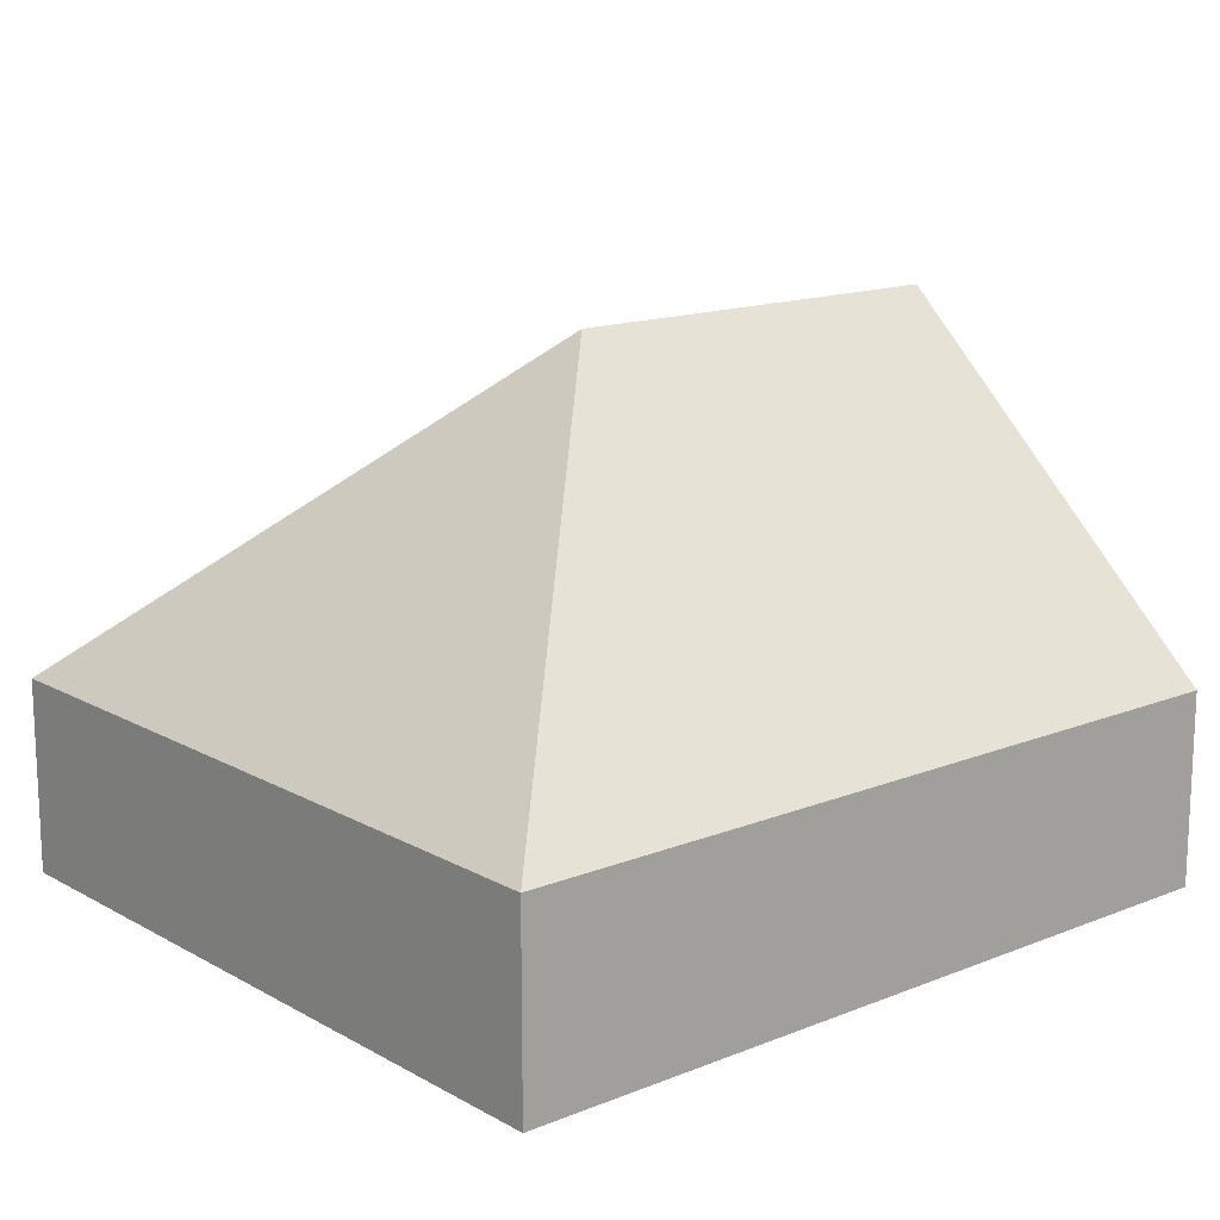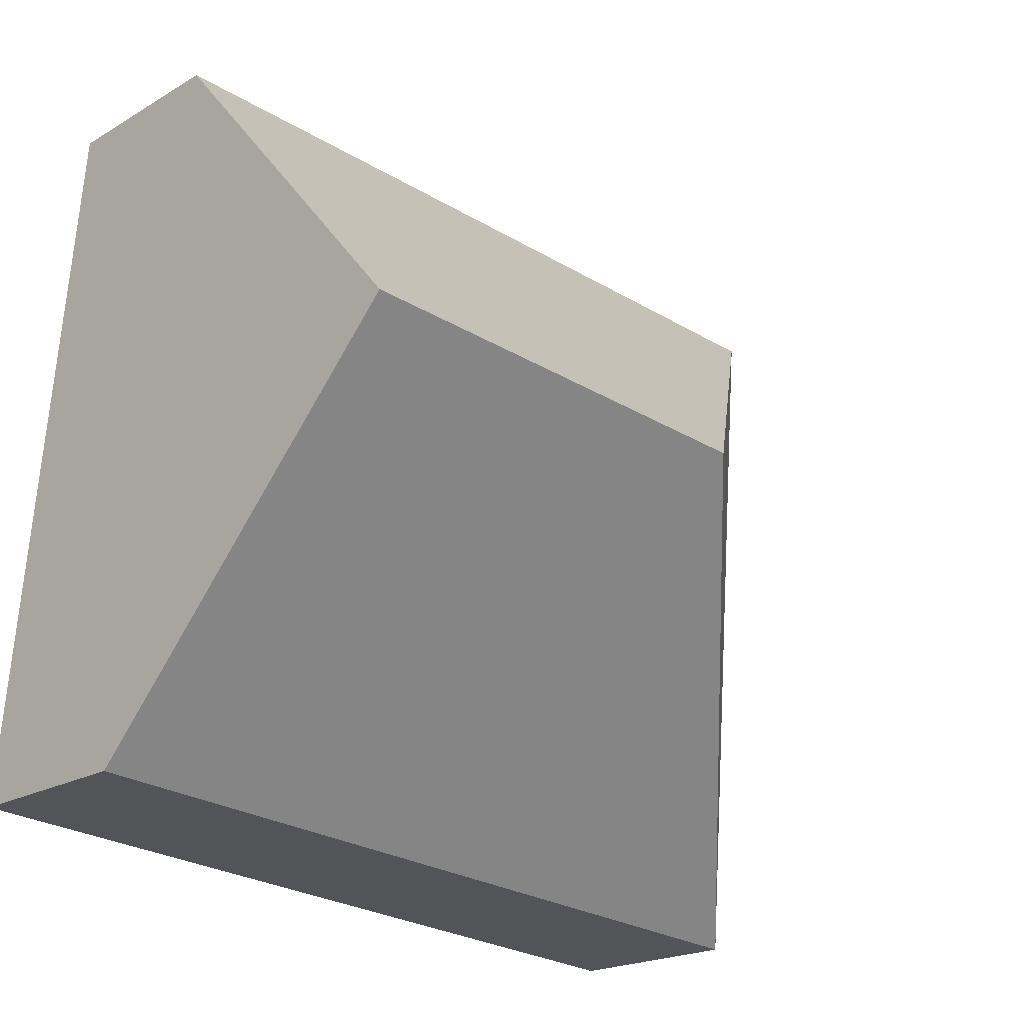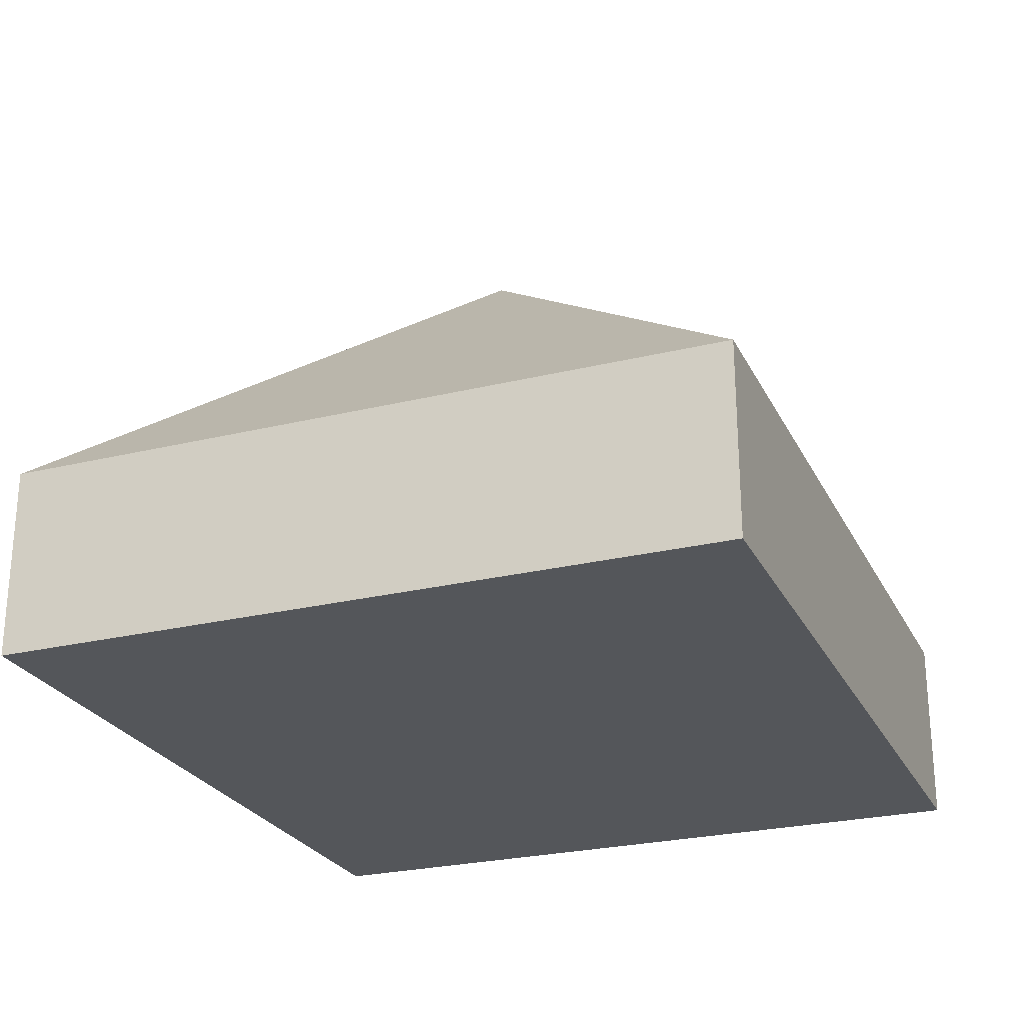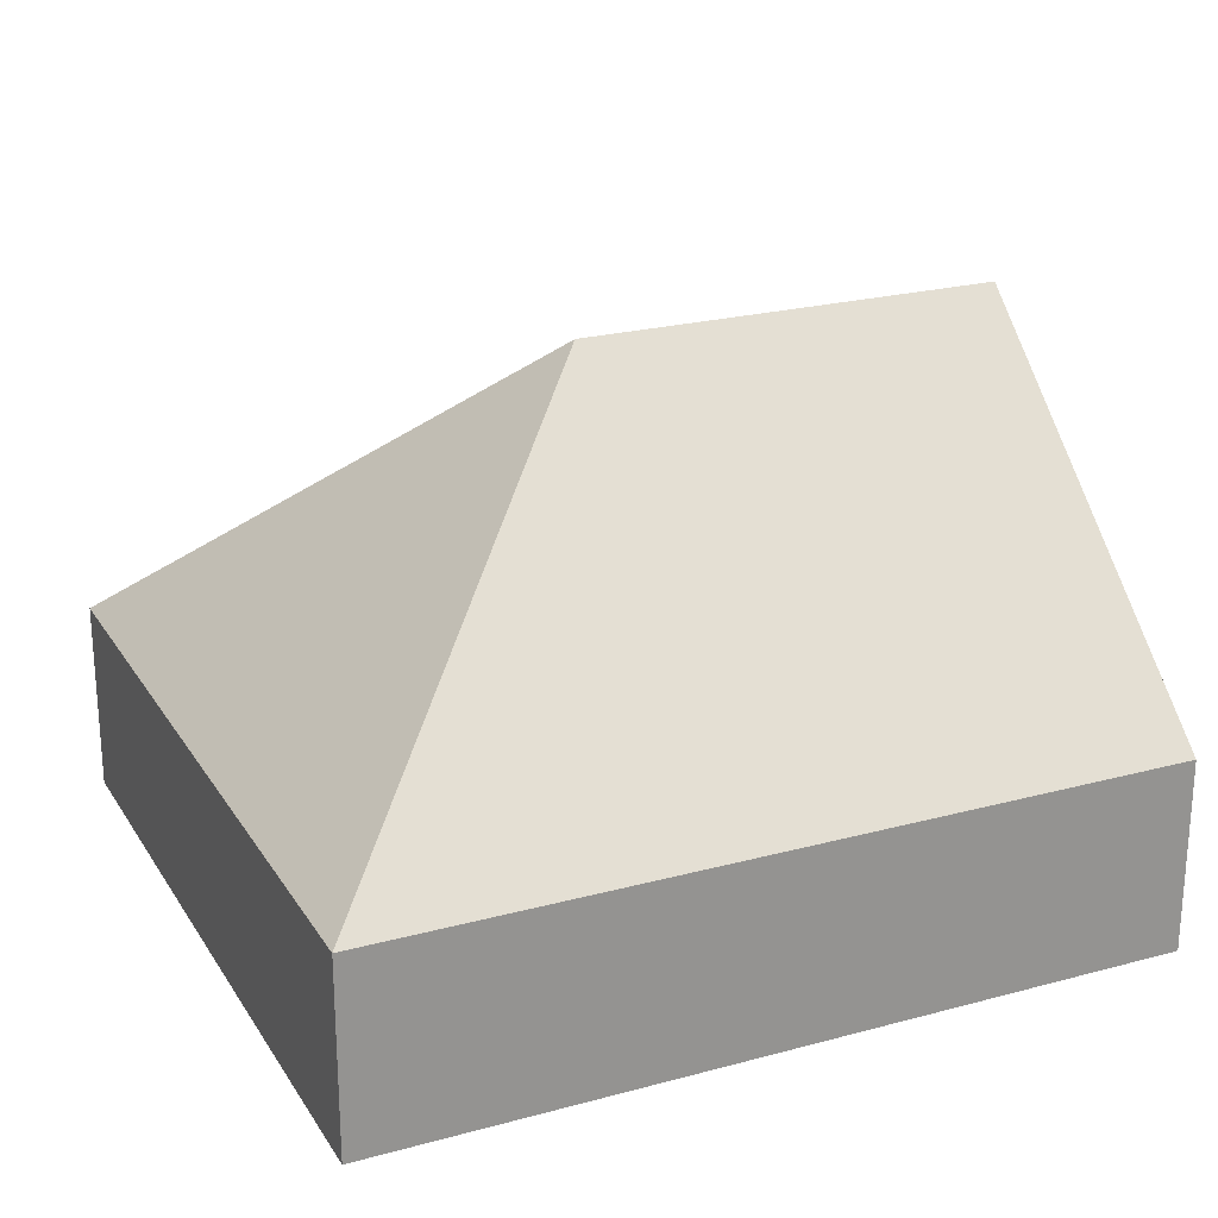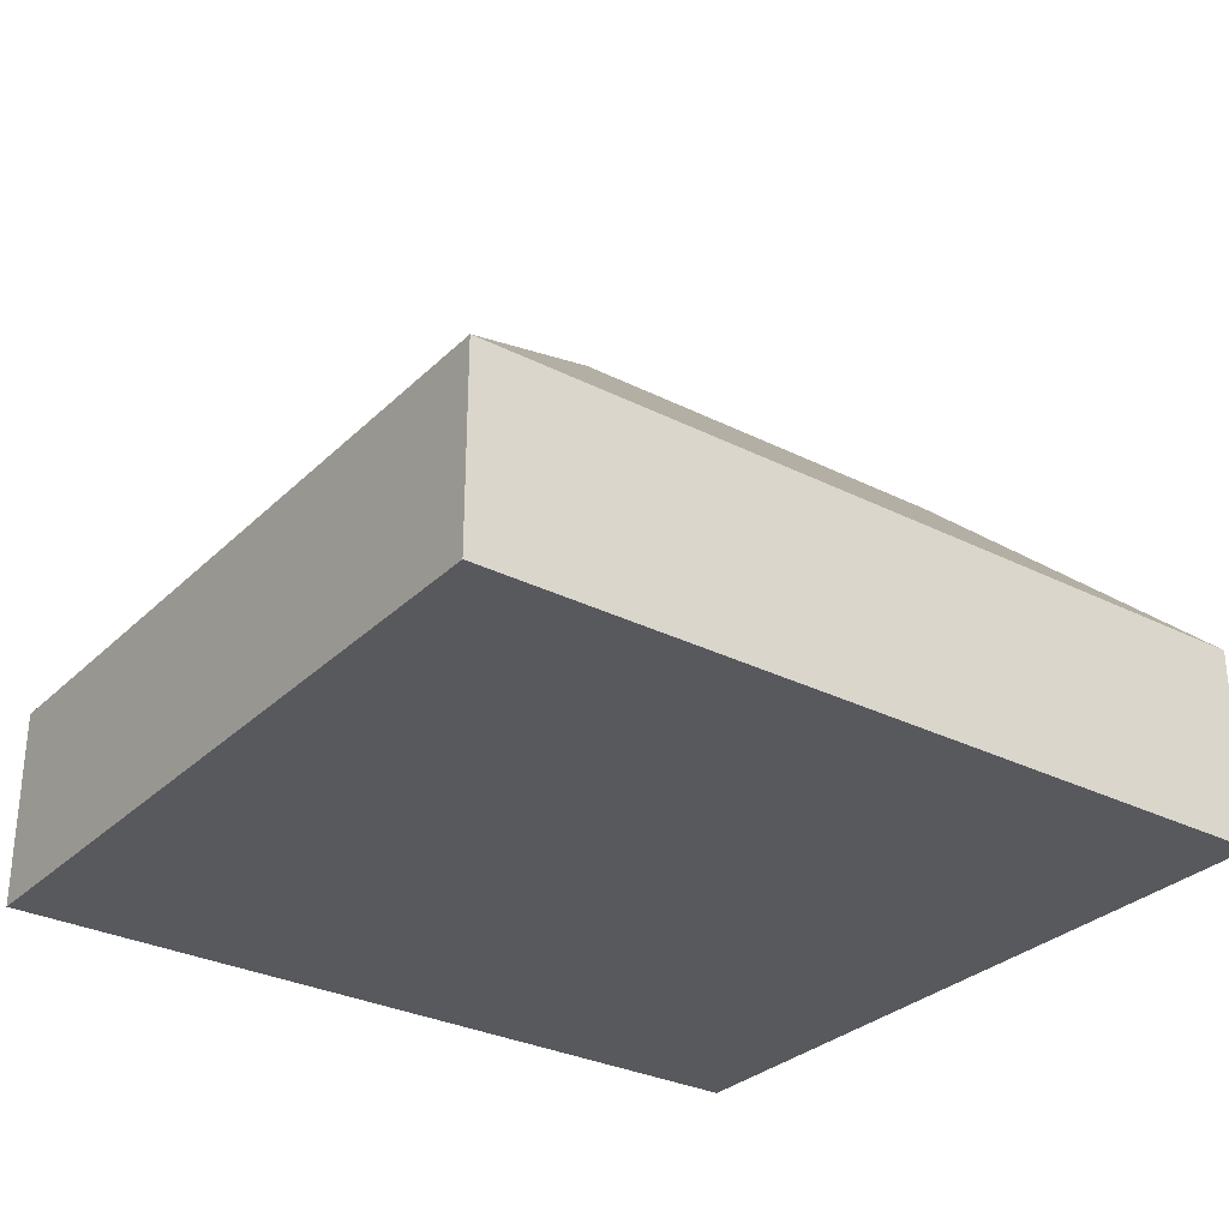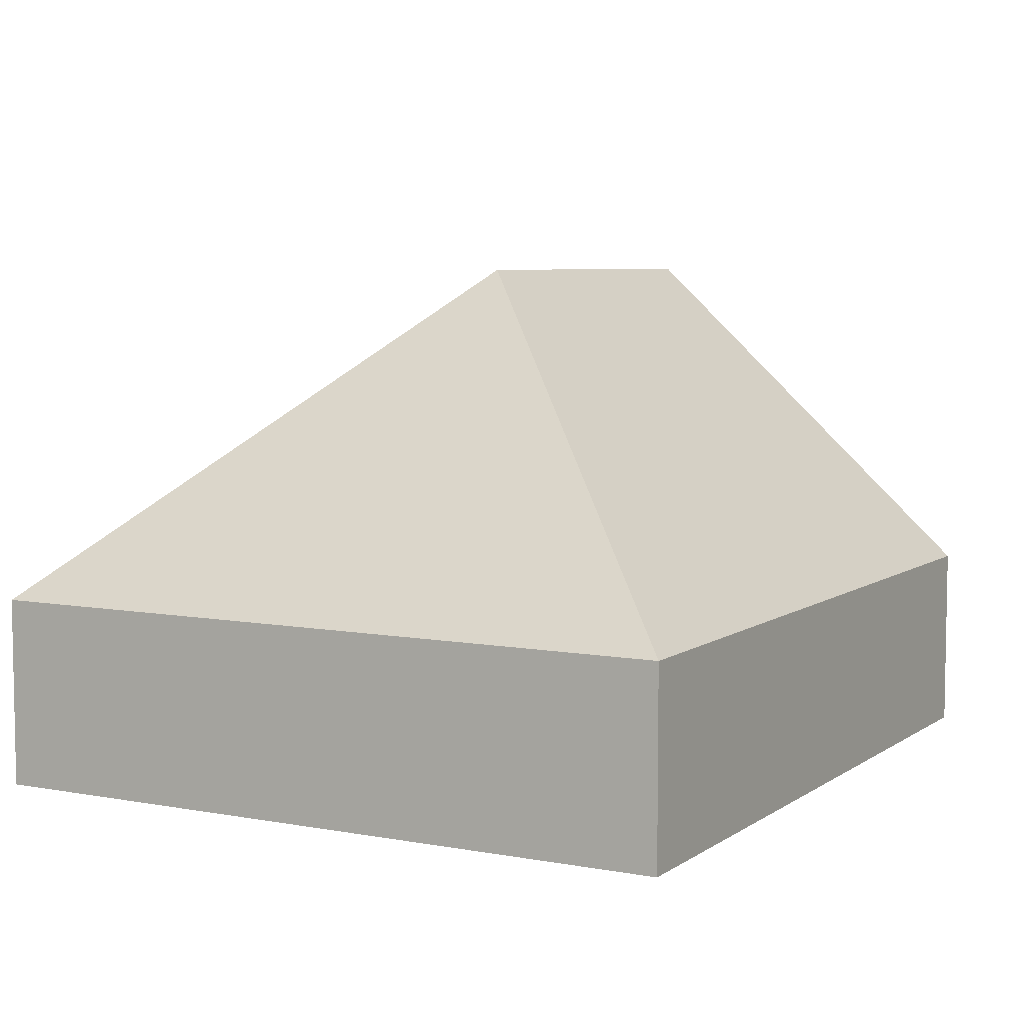
<metadata>
{"format":"obj","ext":"obj","renderer":"f3d","projection":"perspective","resolution":1024,"background":"white","views":[{"elev":15.0,"azim":-45.2,"up":"+Y"},{"elev":-20.1,"azim":137.3,"up":"+Z"},{"elev":-25.4,"azim":-73.3,"up":"+Y"},{"elev":23.3,"azim":-29.2,"up":"+Y"},{"elev":-30.2,"azim":-40.9,"up":"+Y"},{"elev":6.4,"azim":-65.8,"up":"+Y"}]}
</metadata>
<code>
v  1.985 2.658 -1.683
v  3.996 0.97 0.329
v  4.147 2.658 -1.505
v  0 0.97 5.94e-17
v  0.302 0.97 -3.667
v  4.298 0.97 -3.338
v  3.996 -2.015e-17 0.329
v  4.147 9.215e-17 -1.505
v  4.298 2.044e-16 -3.338
v  0.302 2.245e-16 -3.667
v  0 0 0
g defaultobject
f 1 2 3
f 2 1 4
f 5 3 6
f 3 5 1
f 1 5 4
f 7 3 2
f 3 7 8
f 3 8 6
f 6 8 9
f 9 5 6
f 5 9 10
f 10 4 5
f 4 10 11
f 11 2 4
f 2 11 7
f 8 10 9
f 10 8 7
f 10 7 11

</code>
